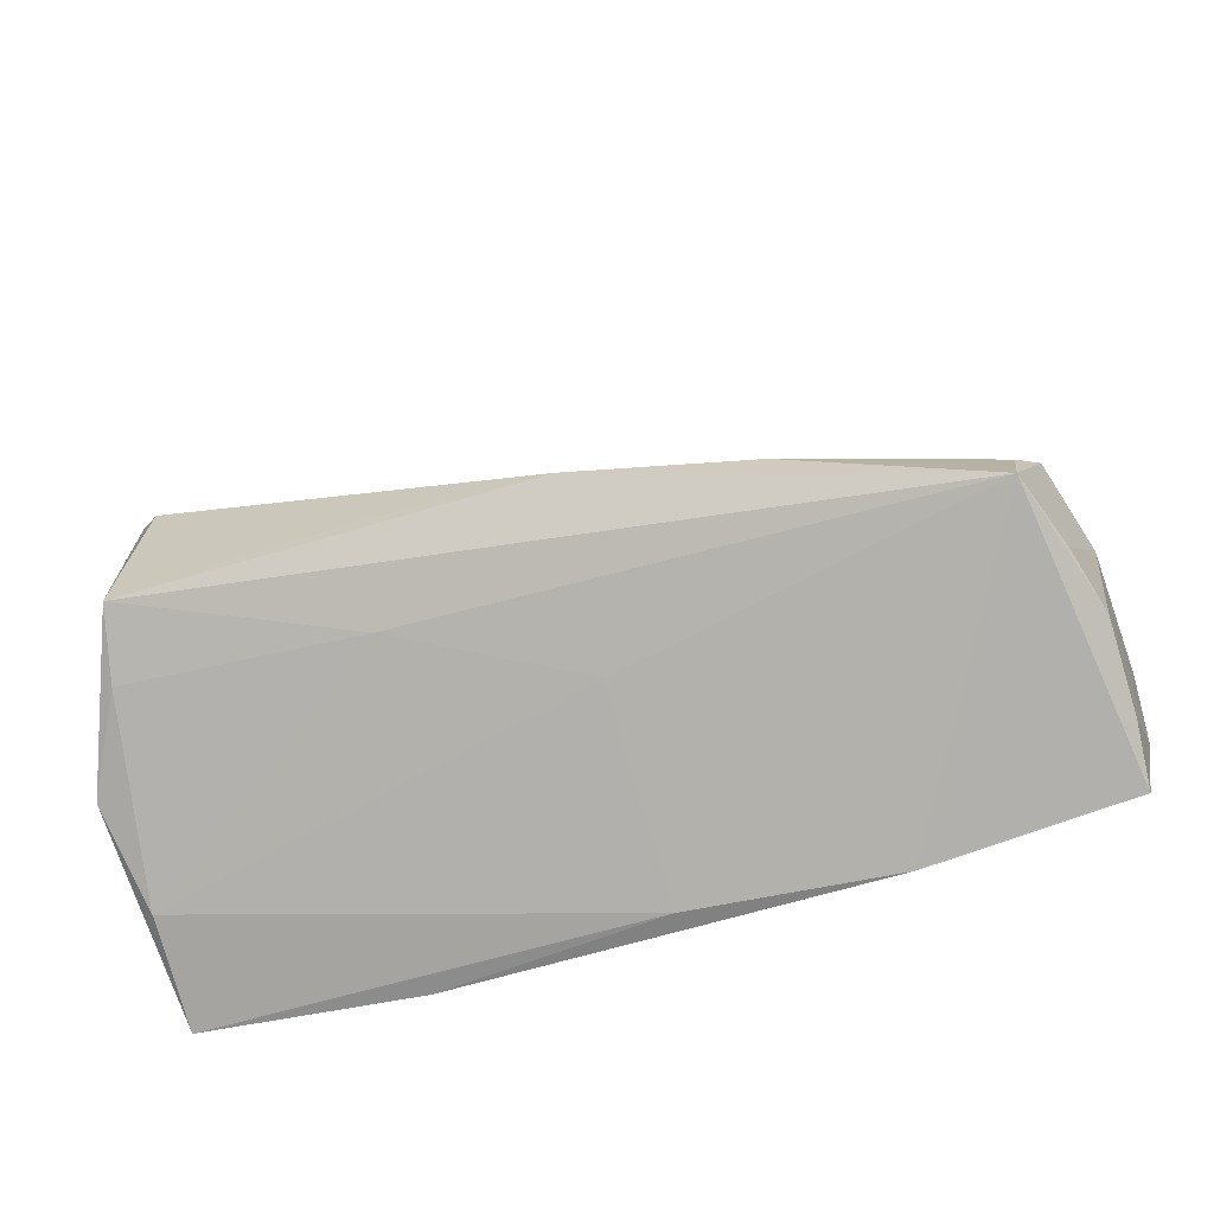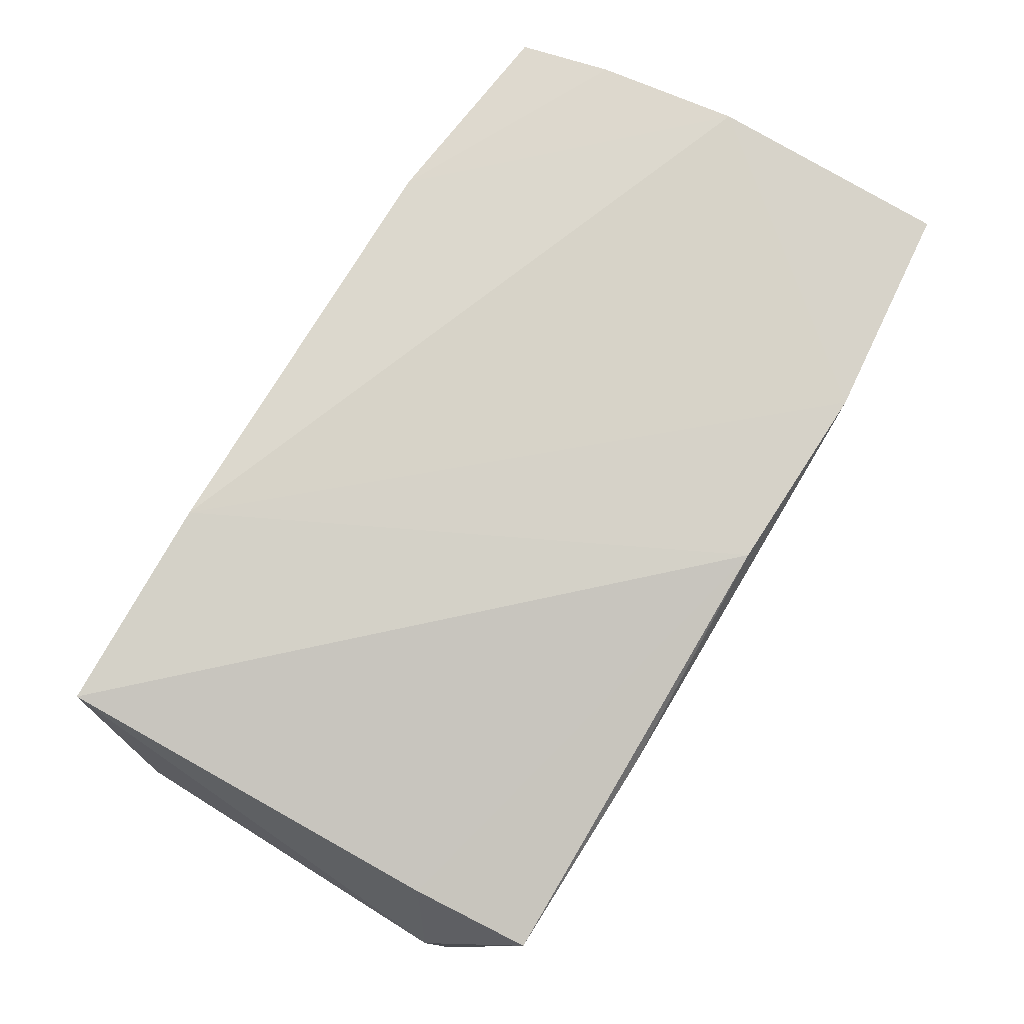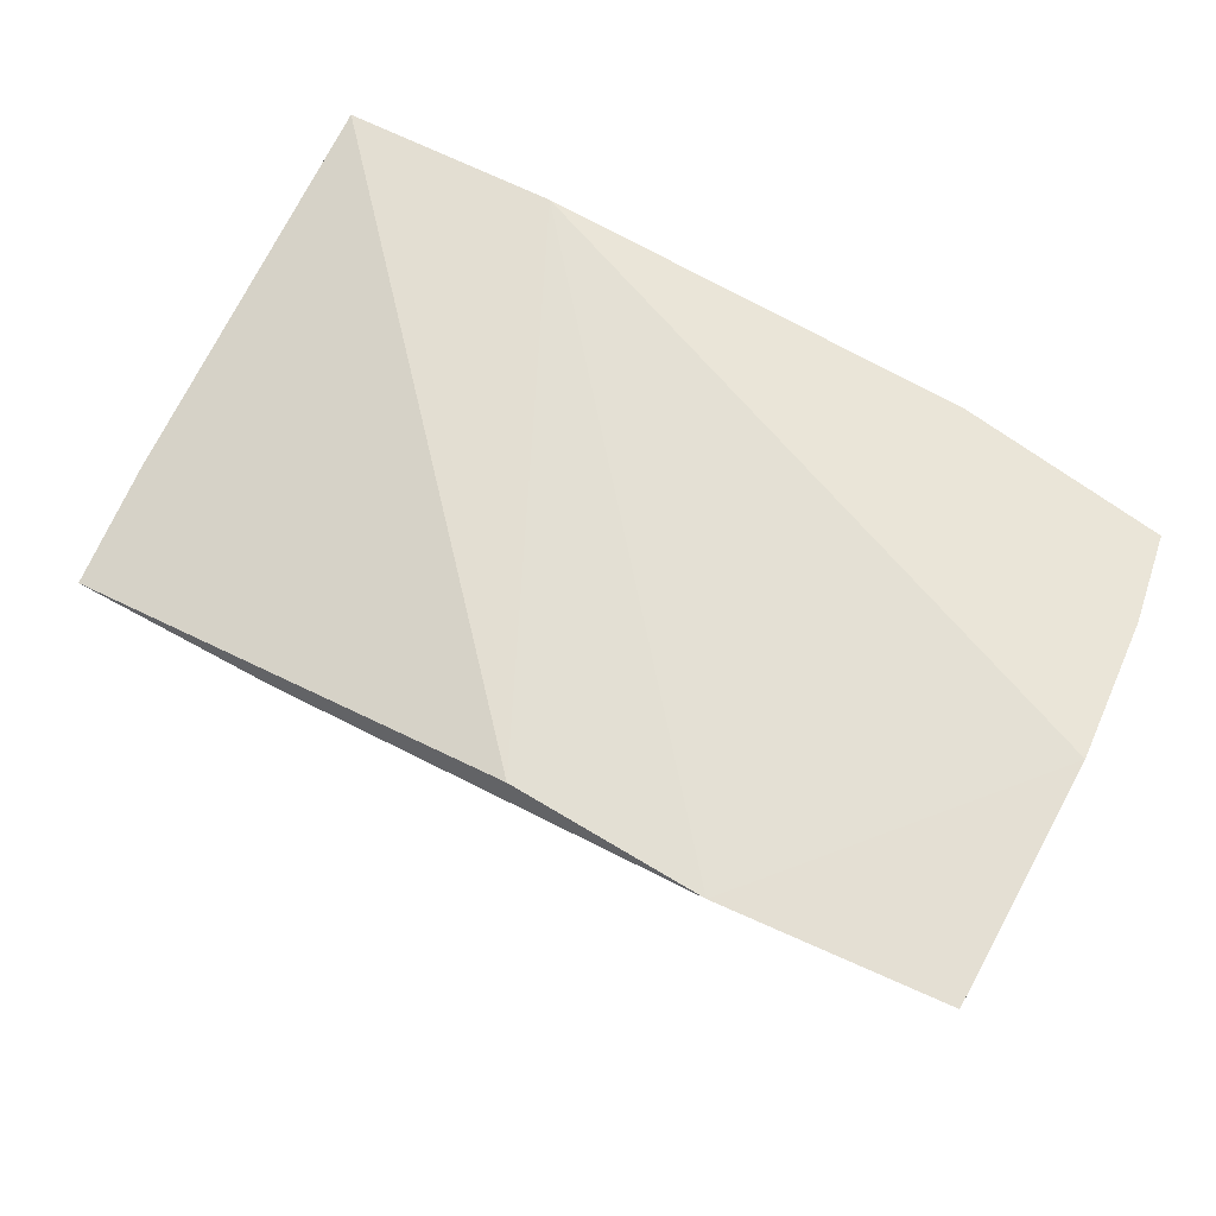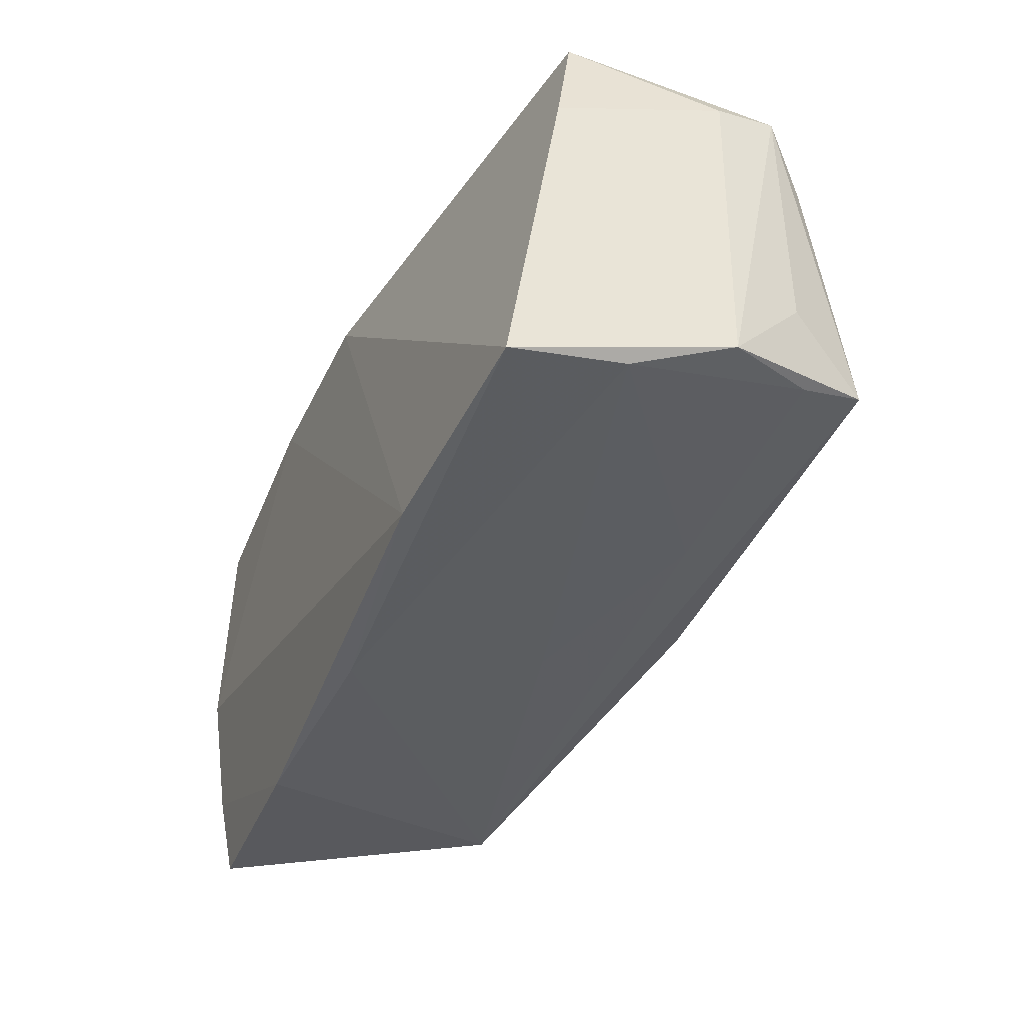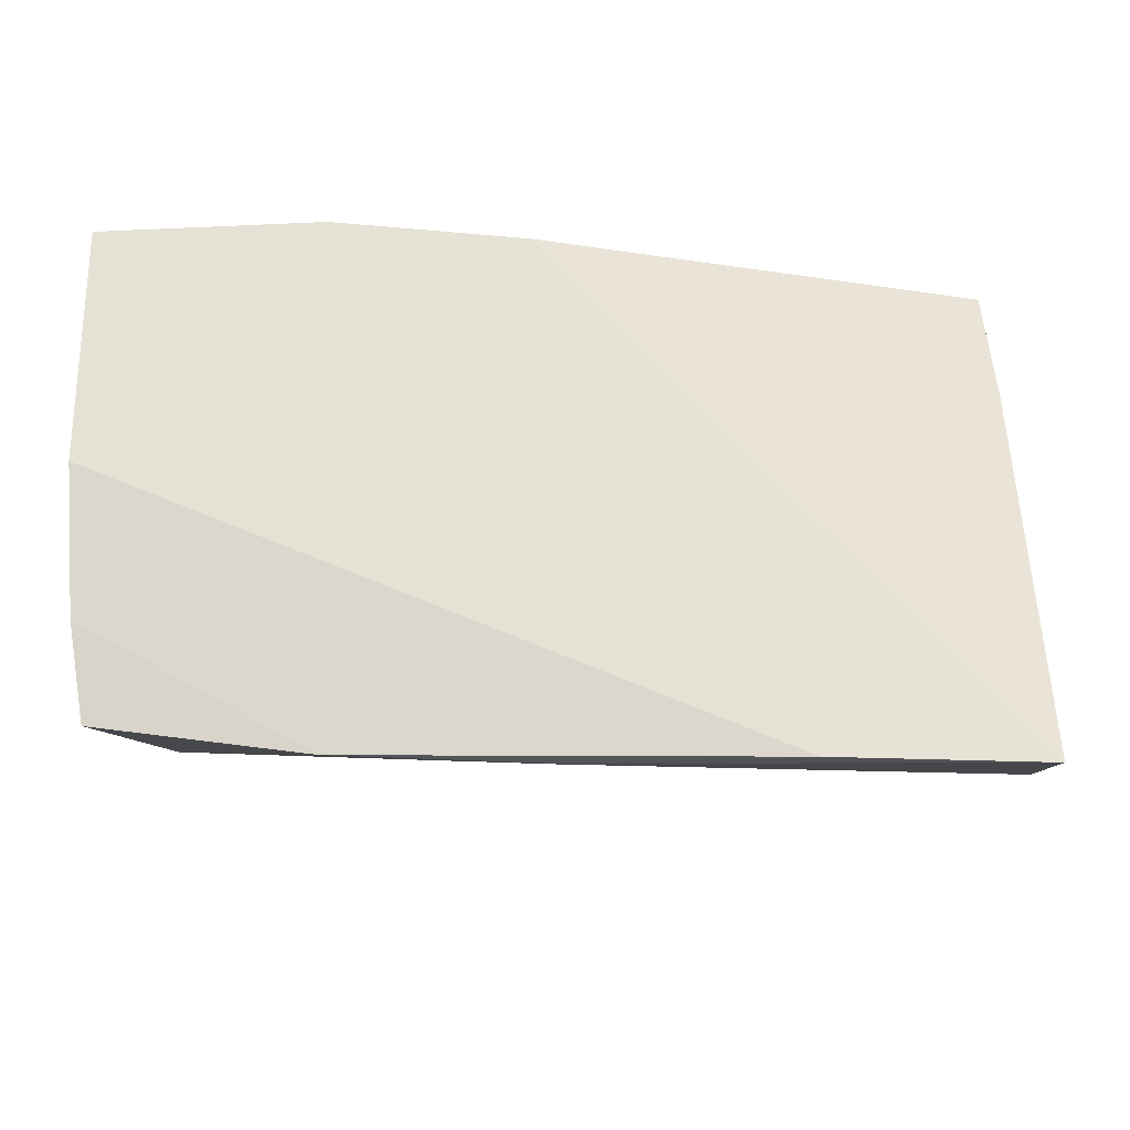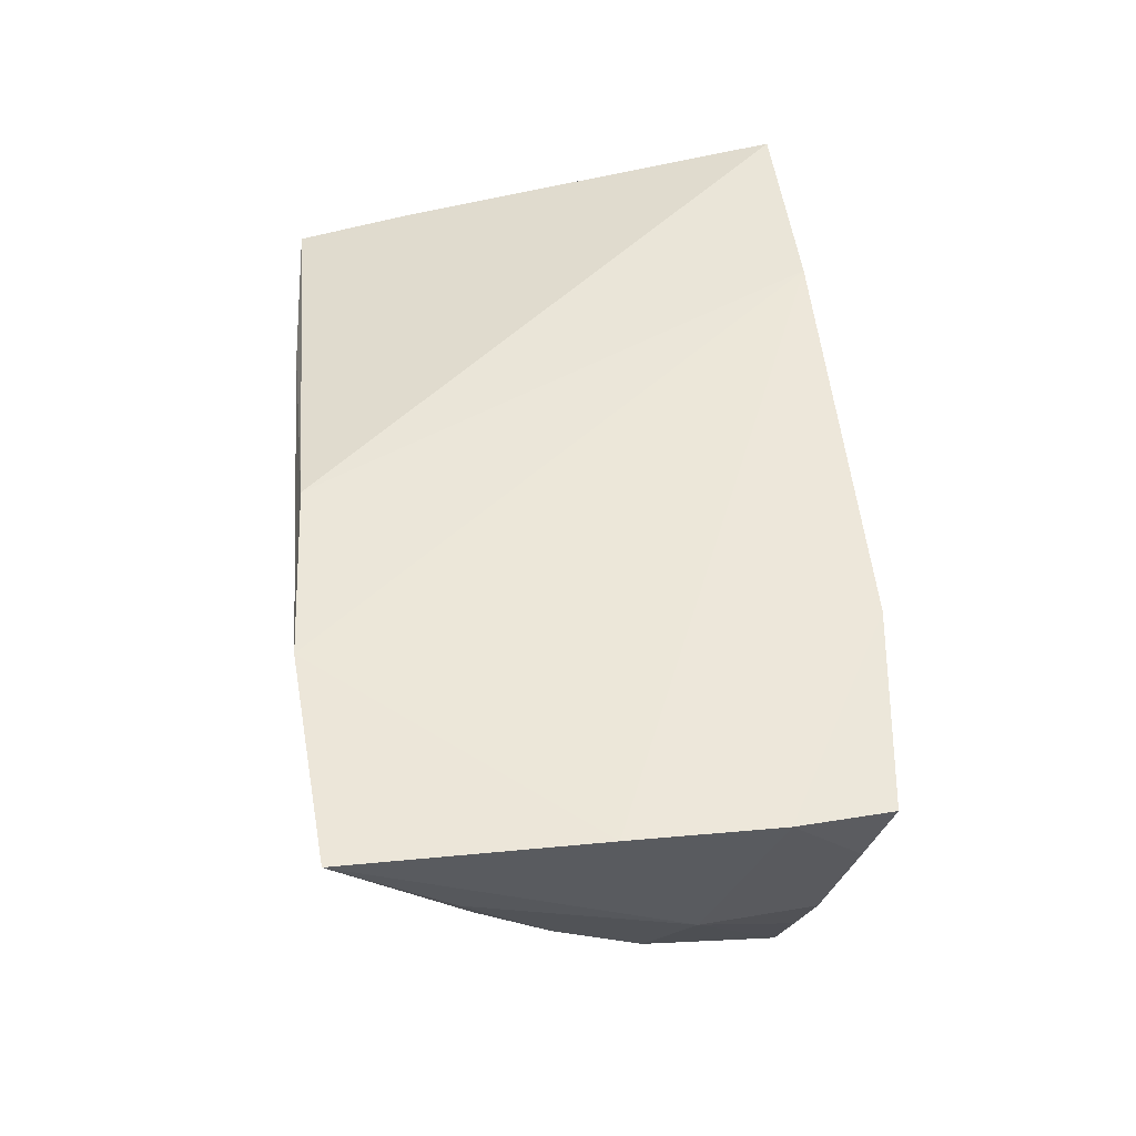
<metadata>
{"format":"obj","ext":"obj","renderer":"f3d","projection":"perspective","resolution":1024,"background":"white","views":[{"elev":-61.5,"azim":-165.3,"up":"+Y"},{"elev":76.8,"azim":120.6,"up":"+Z"},{"elev":66.1,"azim":-150.8,"up":"+Z"},{"elev":-44.1,"azim":67.1,"up":"+Y"},{"elev":-24.0,"azim":-3.8,"up":"+Y"},{"elev":49.8,"azim":-95.5,"up":"+Z"}]}
</metadata>
<code>
v -0.05527 -0.02383 0.007548
v 0.01945 -0.01129 -0.02803
v -0.05579 -0.007053 -0.003063
v 0.04488 -0.01465 -0.02755
v 0.04945 -0.008887 -0.01766
v 0.02035 0.0334 0.01118
v -0.04927 -0.009107 -0.01682
v 0.04875 -0.02623 0.003719
v -0.05227 -0.01845 -0.01045
v 0.04632 0.03264 0.008112
v -0.03183 0.03364 0.0186
v -0.05498 -0.02689 0.01475
v 0.04632 -0.01795 -0.01932
v -0.02488 -0.01075 -0.02409
v 0.05246 0.02128 -0.008797
v 0.04861 -0.02947 0.0174
v -0.04866 -0.01773 -0.0196
v -0.05475 -0.02023 -0.002874
v 0.04839 0.01587 -0.02111
v -0.003711 -0.01204 -0.02864
v -0.03008 -0.02992 0.01594
v 0.04733 0.01807 0.01024
v 0.05154 -0.02127 -0.008043
v 0.0433 0.006691 -0.02638
v 0.02228 -0.02983 0.0186
v -0.05692 -0.01553 0.0164
v 0.05143 0.02395 -0.01672
v 0.01793 -0.01846 -0.01881
v -0.05238 -0.001696 -0.012
v -0.002947 0.02274 -0.01124
v -0.05835 0.002055 0.0186
v -0.003907 -0.02167 -0.009535
v -0.05636 0.01818 0.005762
v -0.005059 -0.02992 0.01483
v -0.0584 0.03134 0.01833
v -0.05352 0.008528 -0.005622
v -0.05266 0.01686 -0.001818
v -0.008474 0.03263 0.01816
f 15 16 23
f 22 38 16
f 22 10 38
f 22 16 15
f 15 10 22
f 5 23 4
f 2 4 20
f 8 23 16
f 38 10 6
f 6 11 38
f 12 26 1
f 1 18 12
f 26 18 1
f 3 26 31
f 3 18 26
f 3 9 18
f 27 10 15
f 27 5 4
f 27 6 10
f 15 23 27
f 23 5 27
f 27 30 11
f 11 6 27
f 11 30 35
f 31 11 35
f 35 3 31
f 28 8 32
f 21 26 12
f 31 26 21
f 9 3 17
f 20 4 17
f 4 28 17
f 17 28 32
f 17 21 12
f 12 18 17
f 18 9 17
f 4 2 24
f 24 2 20
f 20 30 24
f 30 27 24
f 37 35 30
f 13 28 4
f 8 28 13
f 4 23 13
f 23 8 13
f 32 8 34
f 34 17 32
f 21 17 34
f 34 8 16
f 31 21 25
f 25 11 31
f 25 34 16
f 21 34 25
f 16 38 25
f 38 11 25
f 20 17 14
f 14 17 7
f 14 30 20
f 14 37 30
f 19 27 4
f 4 24 19
f 19 24 27
f 29 14 7
f 37 14 29
f 29 36 37
f 7 17 29
f 29 17 3
f 35 37 33
f 37 36 33
f 3 35 33
f 33 29 3
f 36 29 33

</code>
